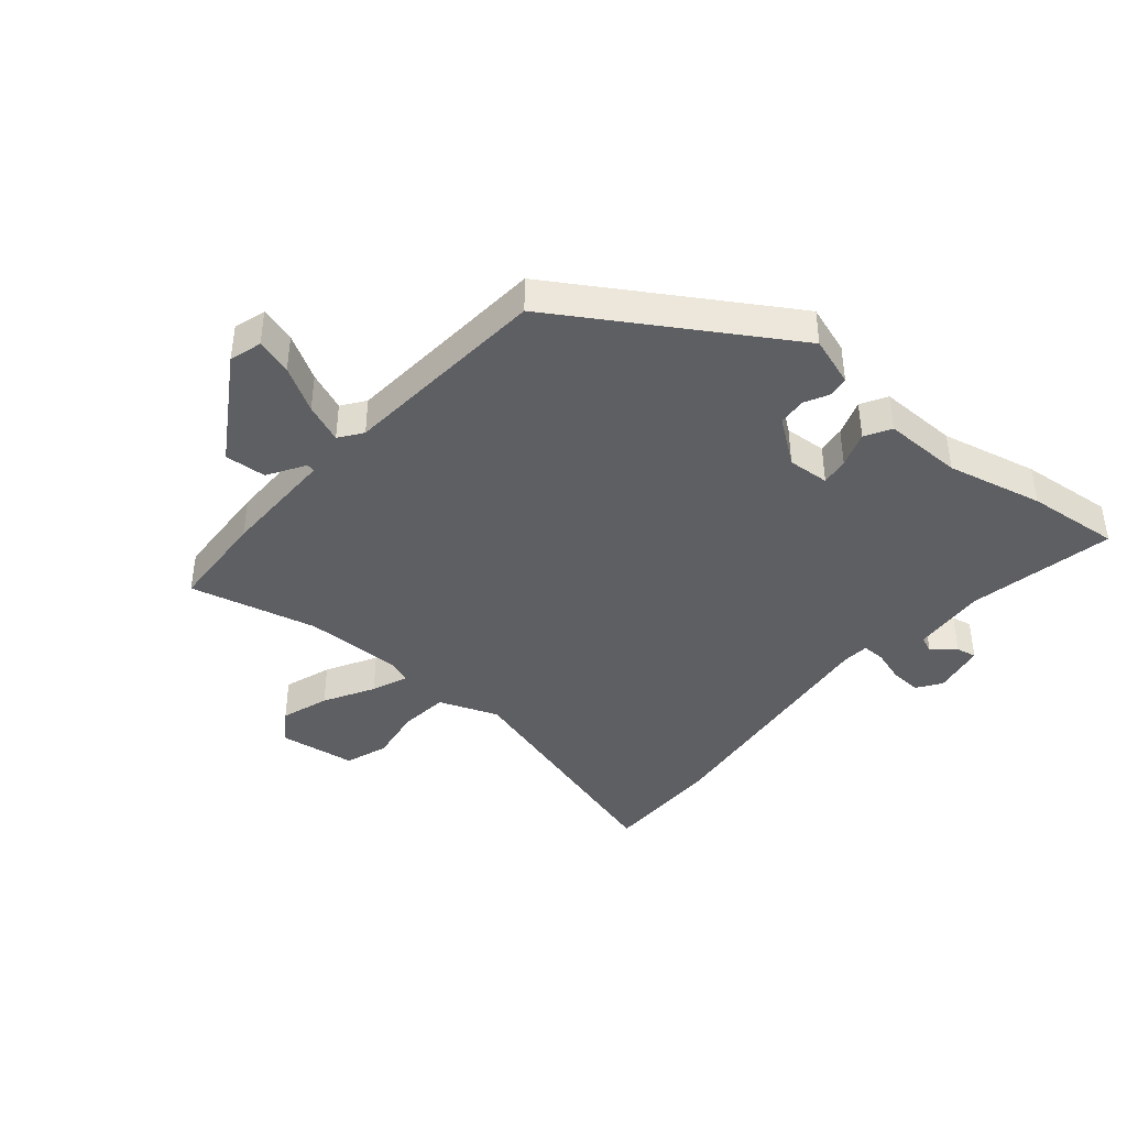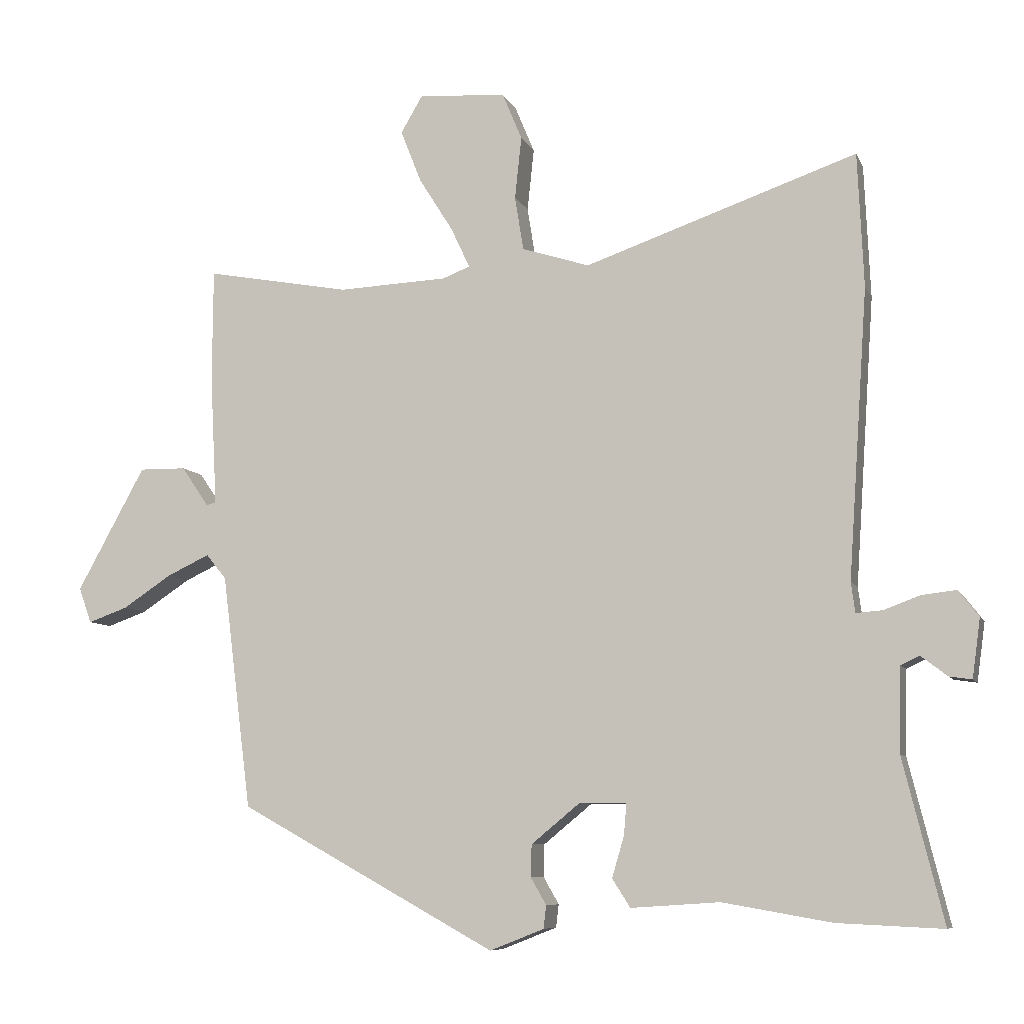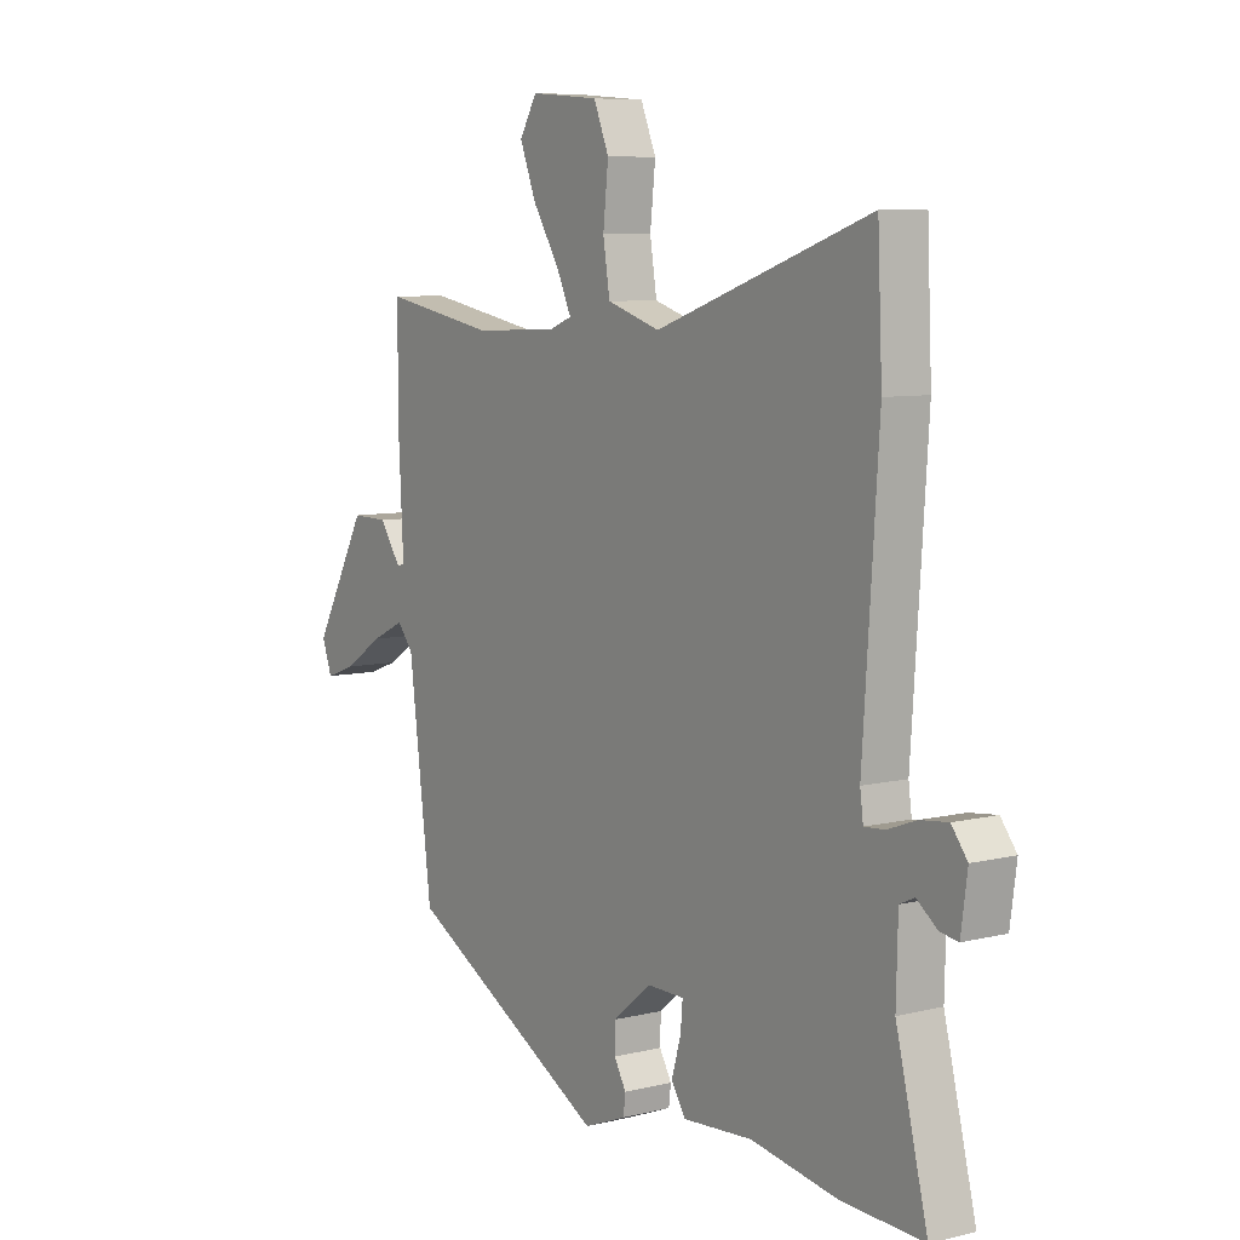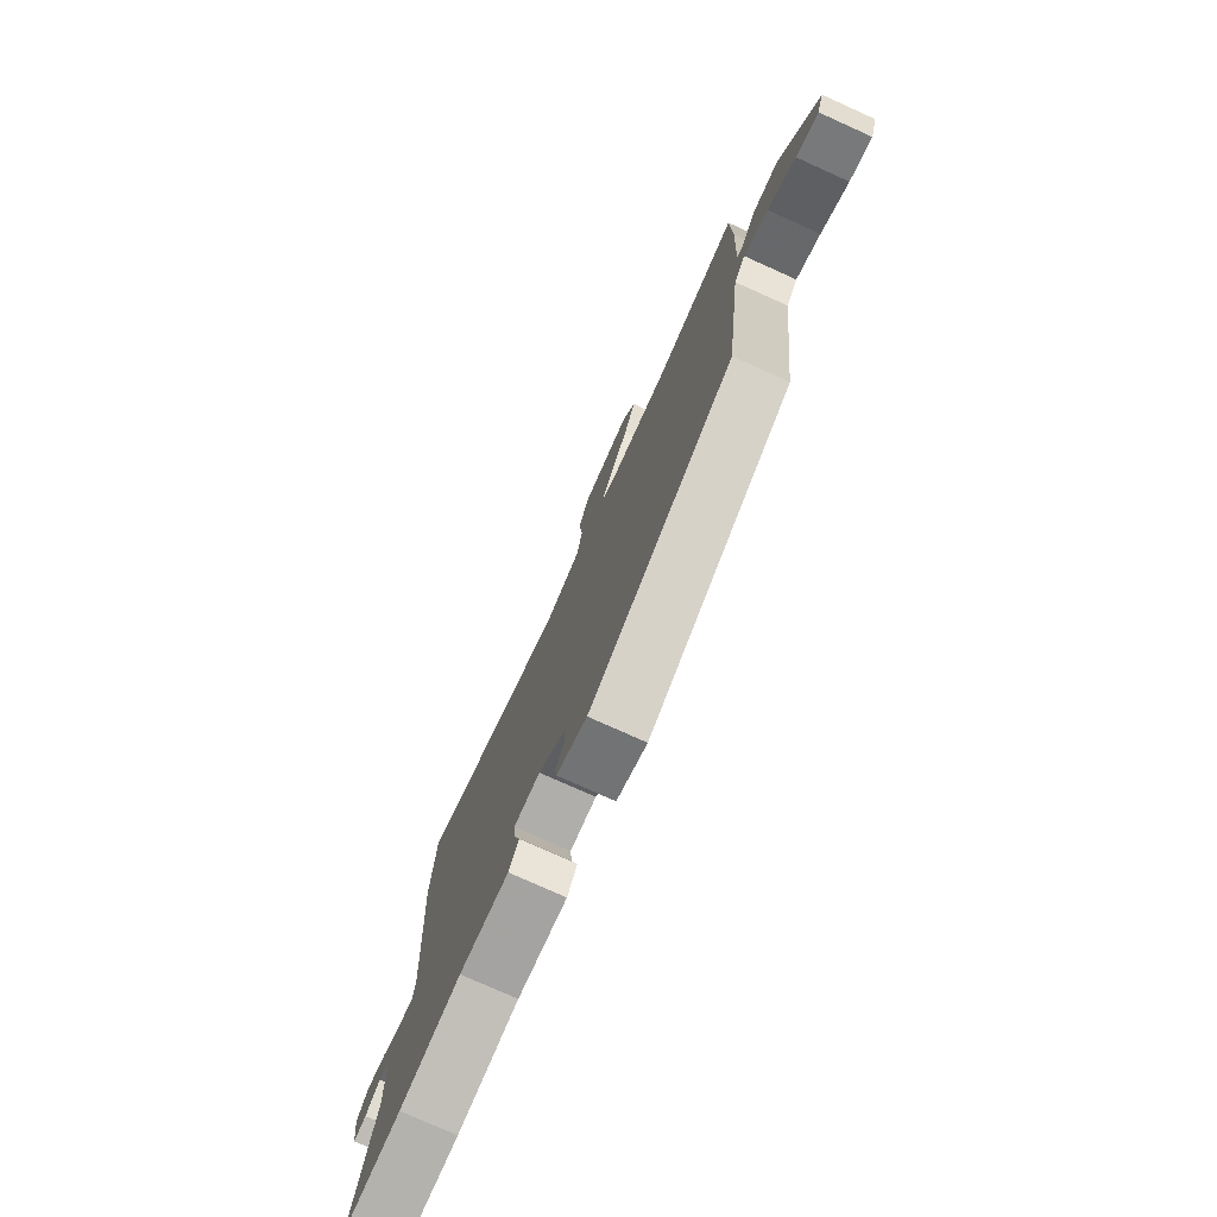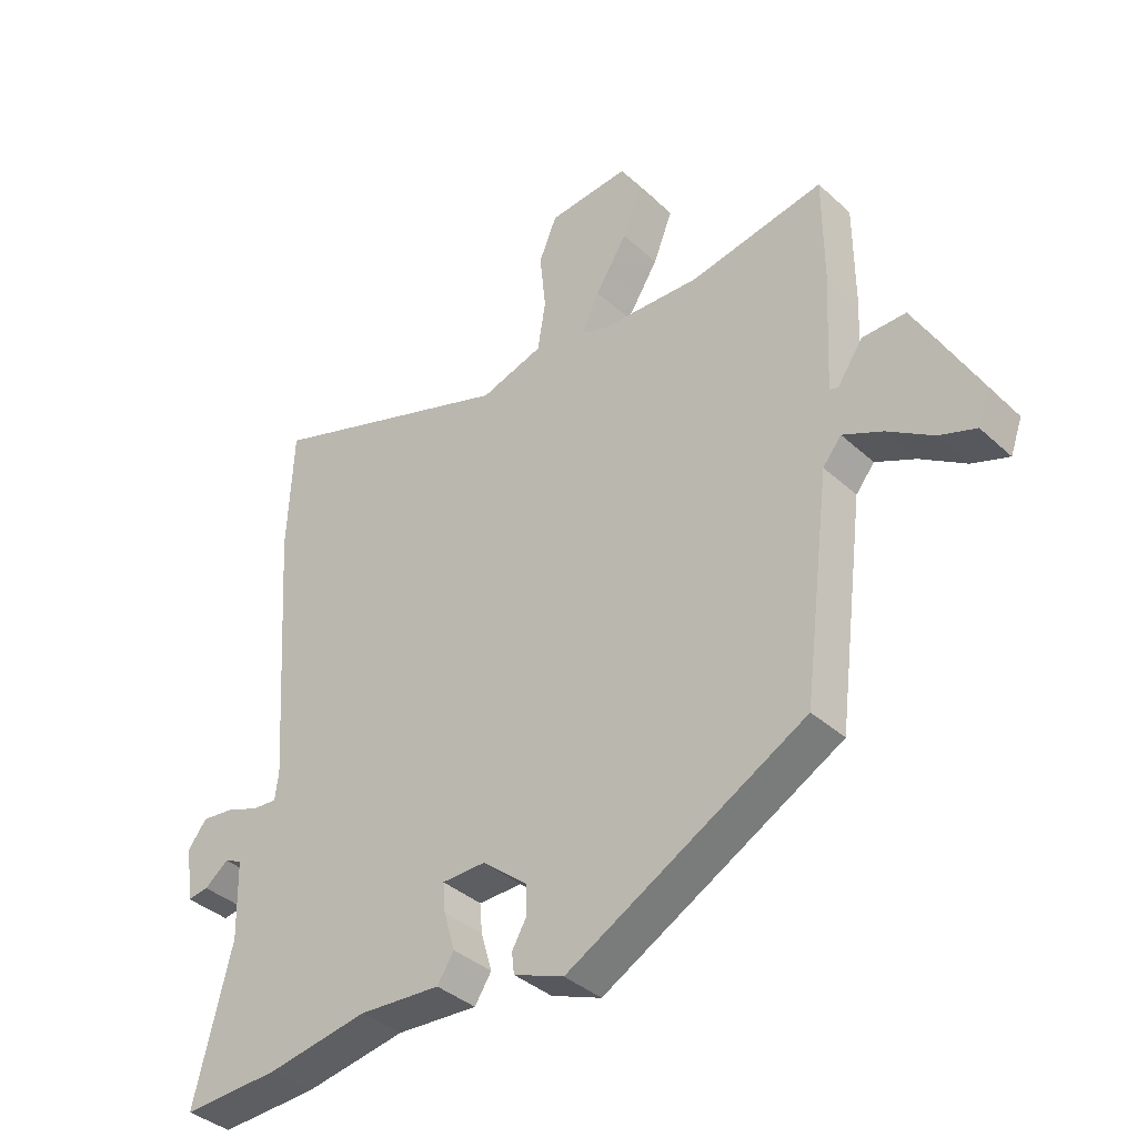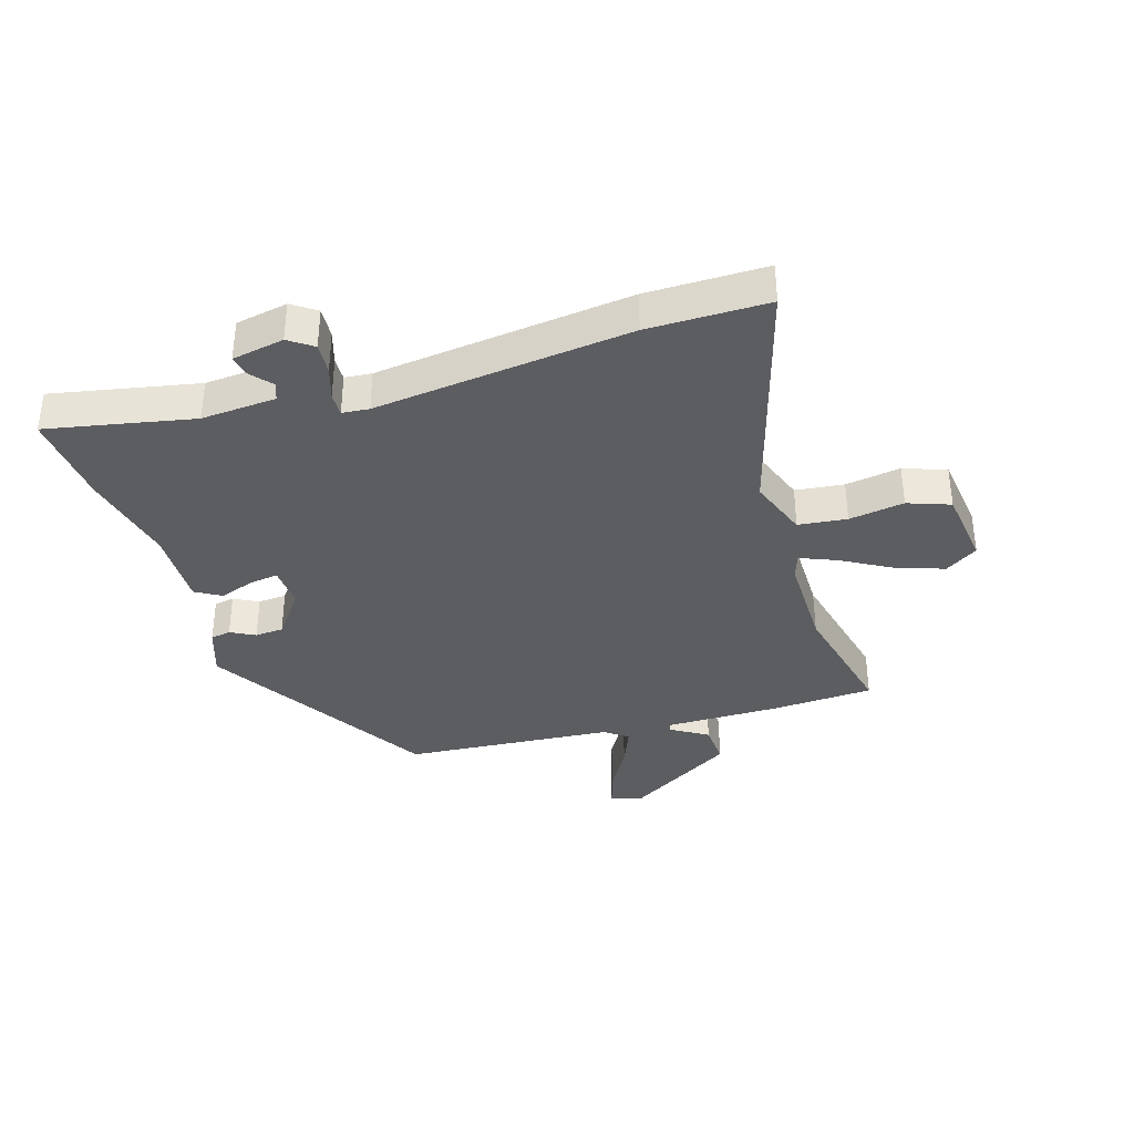
<metadata>
{"format":"obj","ext":"obj","renderer":"f3d","projection":"perspective","resolution":1024,"background":"white","views":[{"elev":-41.1,"azim":142.7,"up":"+Y"},{"elev":-7.9,"azim":-163.8,"up":"+Z"},{"elev":7.6,"azim":-124.8,"up":"+Z"},{"elev":-76.9,"azim":65.8,"up":"+Z"},{"elev":-37.7,"azim":41.0,"up":"+Z"},{"elev":-36.4,"azim":-70.3,"up":"+Y"}]}
</metadata>
<code>
v 0.447 0.07 -0.33
v 0.063 0.07 -0.541
v -0.018 0.07 -0.509
v -0.022 0.07 -0.475
v 0.001 0.07 -0.435
v 0 0.07 -0.387
v -0.073 0.07 -0.327
v -0.143 0.07 -0.328
v -0.139 0.07 -0.375
v -0.121 0.07 -0.436
v -0.148 0.07 -0.478
v -0.28 0.07 -0.469
v -0.443 0.07 -0.497
v -0.6 0.07 -0.504
v -0.54 0.07 -0.262
v -0.543 0.07 -0.136
v -0.571 0.07 -0.123
v -0.61 0.07 -0.153
v -0.644 0.07 -0.158
v -0.656 0.07 -0.07
v -0.626 0.07 -0.031
v -0.574 0.07 -0.037
v -0.52 0.07 -0.057
v -0.481 0.07 -0.06
v -0.475 0.07 -0.015
v -0.504 0.07 0.415
v -0.495 0.07 0.615
v -0.089 0.07 0.475
v 0.012 0.07 0.507
v 0.025 0.07 0.588
v 0.015 0.07 0.681
v 0.044 0.07 0.751
v 0.175 0.07 0.762
v 0.208 0.07 0.706
v 0.177 0.07 0.627
v 0.126 0.07 0.546
v 0.098 0.07 0.486
v 0.139 0.07 0.47
v 0.302 0.07 0.463
v 0.518 0.07 0.503
v 0.519 0.07 0.334
v 0.509 0.07 0.139
v 0.523 0.07 0.135
v 0.564 0.07 0.195
v 0.634 0.07 0.196
v 0.736 0.07 0.011
v 0.717 0.07 -0.042
v 0.658 0.07 -0.021
v 0.585 0.07 0.027
v 0.521 0.07 0.057
v 0.491 0.07 0.02
v 0.447 0 -0.33
v 0.063 0 -0.541
v -0.018 0 -0.509
v -0.022 0 -0.475
v 0.001 0 -0.435
v 0 0 -0.387
v -0.073 0 -0.327
v -0.143 0 -0.328
v -0.139 0 -0.375
v -0.121 0 -0.436
v -0.148 0 -0.478
v -0.28 0 -0.469
v -0.443 0 -0.497
v -0.6 0 -0.504
v -0.54 0 -0.262
v -0.543 0 -0.136
v -0.571 0 -0.123
v -0.61 0 -0.153
v -0.644 0 -0.158
v -0.656 0 -0.07
v -0.626 0 -0.031
v -0.574 0 -0.037
v -0.52 0 -0.057
v -0.481 0 -0.06
v -0.475 0 -0.015
v -0.504 0 0.415
v -0.495 0 0.615
v -0.089 0 0.475
v 0.012 0 0.507
v 0.025 0 0.588
v 0.015 0 0.681
v 0.044 0 0.751
v 0.175 0 0.762
v 0.208 0 0.706
v 0.177 0 0.627
v 0.126 0 0.546
v 0.098 0 0.486
v 0.139 0 0.47
v 0.302 0 0.463
v 0.518 0 0.503
v 0.519 0 0.334
v 0.509 0 0.139
v 0.523 0 0.135
v 0.564 0 0.195
v 0.634 0 0.196
v 0.736 0 0.011
v 0.717 0 -0.042
v 0.658 0 -0.021
v 0.585 0 0.027
v 0.521 0 0.057
v 0.491 0 0.02
f 47 48 49
f 46 47 49
f 45 46 49
f 44 45 49
f 43 44 49
f 42 43 49 50
f 39 40 41 42
f 42 50 51
f 39 42 51
f 38 39 51
f 34 35 36
f 33 34 36
f 32 33 36
f 31 32 36
f 30 31 36
f 29 30 36 37
f 51 1 2
f 38 51 2
f 37 38 2
f 29 37 2
f 28 29 2
f 21 22 23
f 20 21 23
f 19 20 23
f 18 19 23
f 17 18 23
f 16 17 23 24
f 15 16 24
f 14 15 24
f 13 14 24
f 12 13 24
f 12 24 25
f 11 12 25
f 10 11 25
f 9 10 25
f 2 3 4 5
f 2 5 6
f 28 2 6
f 27 28 6 7
f 25 26 27
f 9 25 27
f 8 9 27
f 7 8 27
f 100 99 98
f 100 98 97
f 100 97 96
f 100 96 95
f 100 95 94
f 101 100 94 93
f 93 92 91 90
f 102 101 93
f 102 93 90
f 102 90 89
f 87 86 85
f 87 85 84
f 87 84 83
f 87 83 82
f 87 82 81
f 88 87 81 80
f 53 52 102
f 53 102 89
f 53 89 88
f 53 88 80
f 53 80 79
f 74 73 72
f 74 72 71
f 74 71 70
f 74 70 69
f 74 69 68
f 75 74 68 67
f 75 67 66
f 75 66 65
f 75 65 64
f 75 64 63
f 76 75 63
f 76 63 62
f 76 62 61
f 76 61 60
f 56 55 54 53
f 57 56 53
f 57 53 79
f 58 57 79 78
f 78 77 76
f 78 76 60
f 78 60 59
f 78 59 58
f 1 52 53 2
f 2 53 54 3
f 3 54 55 4
f 4 55 56 5
f 5 56 57 6
f 6 57 58 7
f 7 58 59 8
f 8 59 60 9
f 9 60 61 10
f 10 61 62 11
f 11 62 63 12
f 12 63 64 13
f 13 64 65 14
f 14 65 66 15
f 15 66 67 16
f 16 67 68 17
f 17 68 69 18
f 18 69 70 19
f 19 70 71 20
f 20 71 72 21
f 21 72 73 22
f 22 73 74 23
f 23 74 75 24
f 24 75 76 25
f 25 76 77 26
f 26 77 78 27
f 27 78 79 28
f 28 79 80 29
f 29 80 81 30
f 30 81 82 31
f 31 82 83 32
f 32 83 84 33
f 33 84 85 34
f 34 85 86 35
f 35 86 87 36
f 36 87 88 37
f 37 88 89 38
f 38 89 90 39
f 39 90 91 40
f 40 91 92 41
f 41 92 93 42
f 42 93 94 43
f 43 94 95 44
f 44 95 96 45
f 45 96 97 46
f 46 97 98 47
f 47 98 99 48
f 48 99 100 49
f 49 100 101 50
f 50 101 102 51
f 51 102 52 1

</code>
